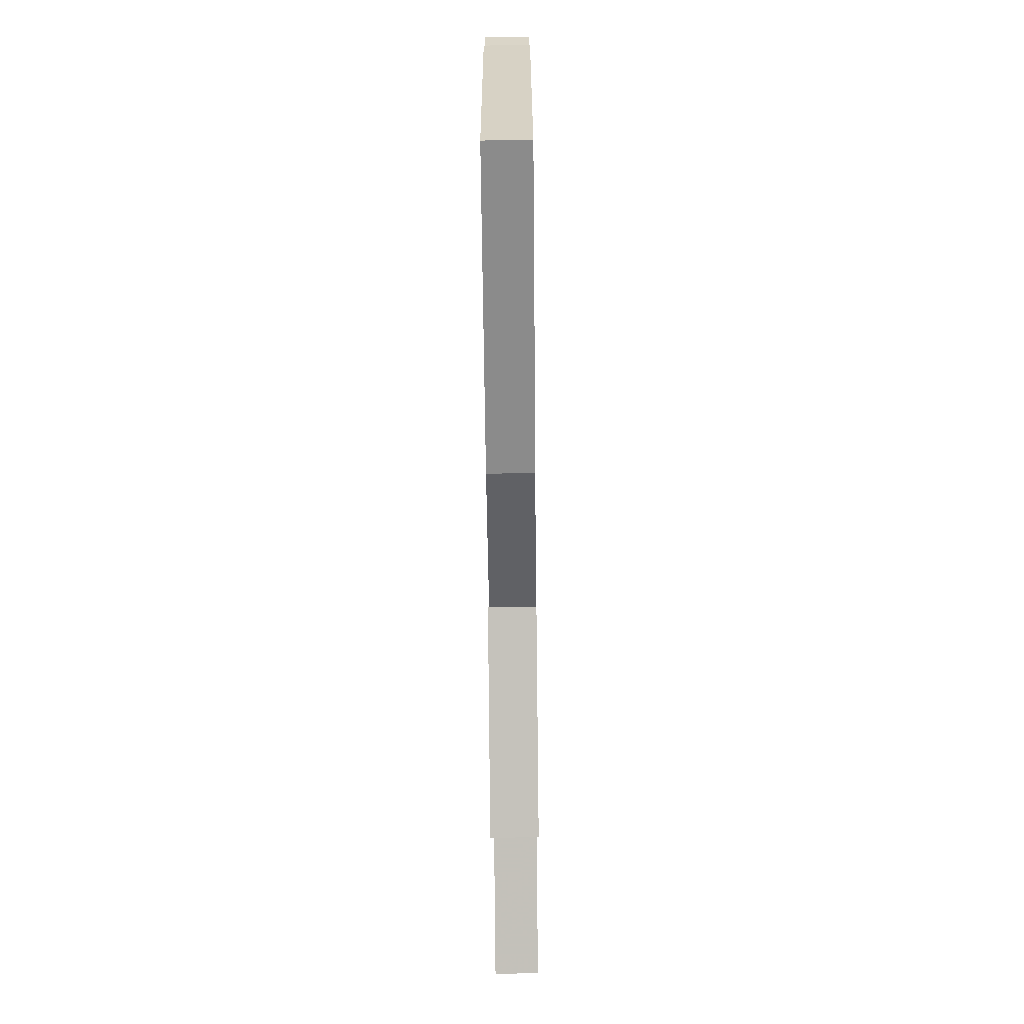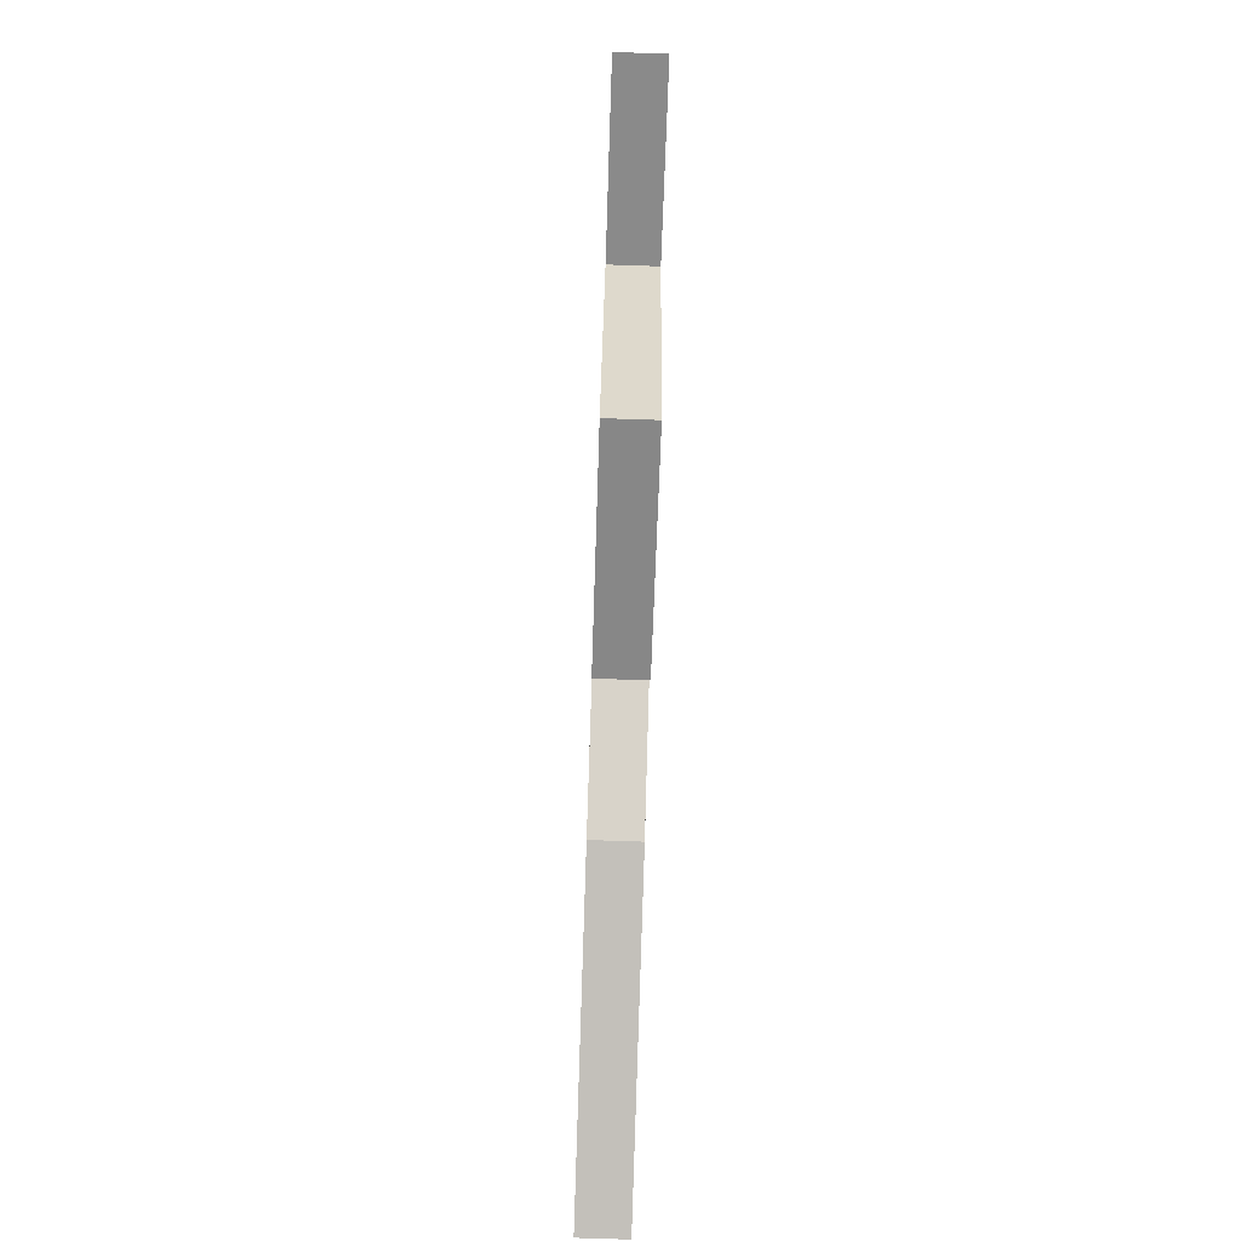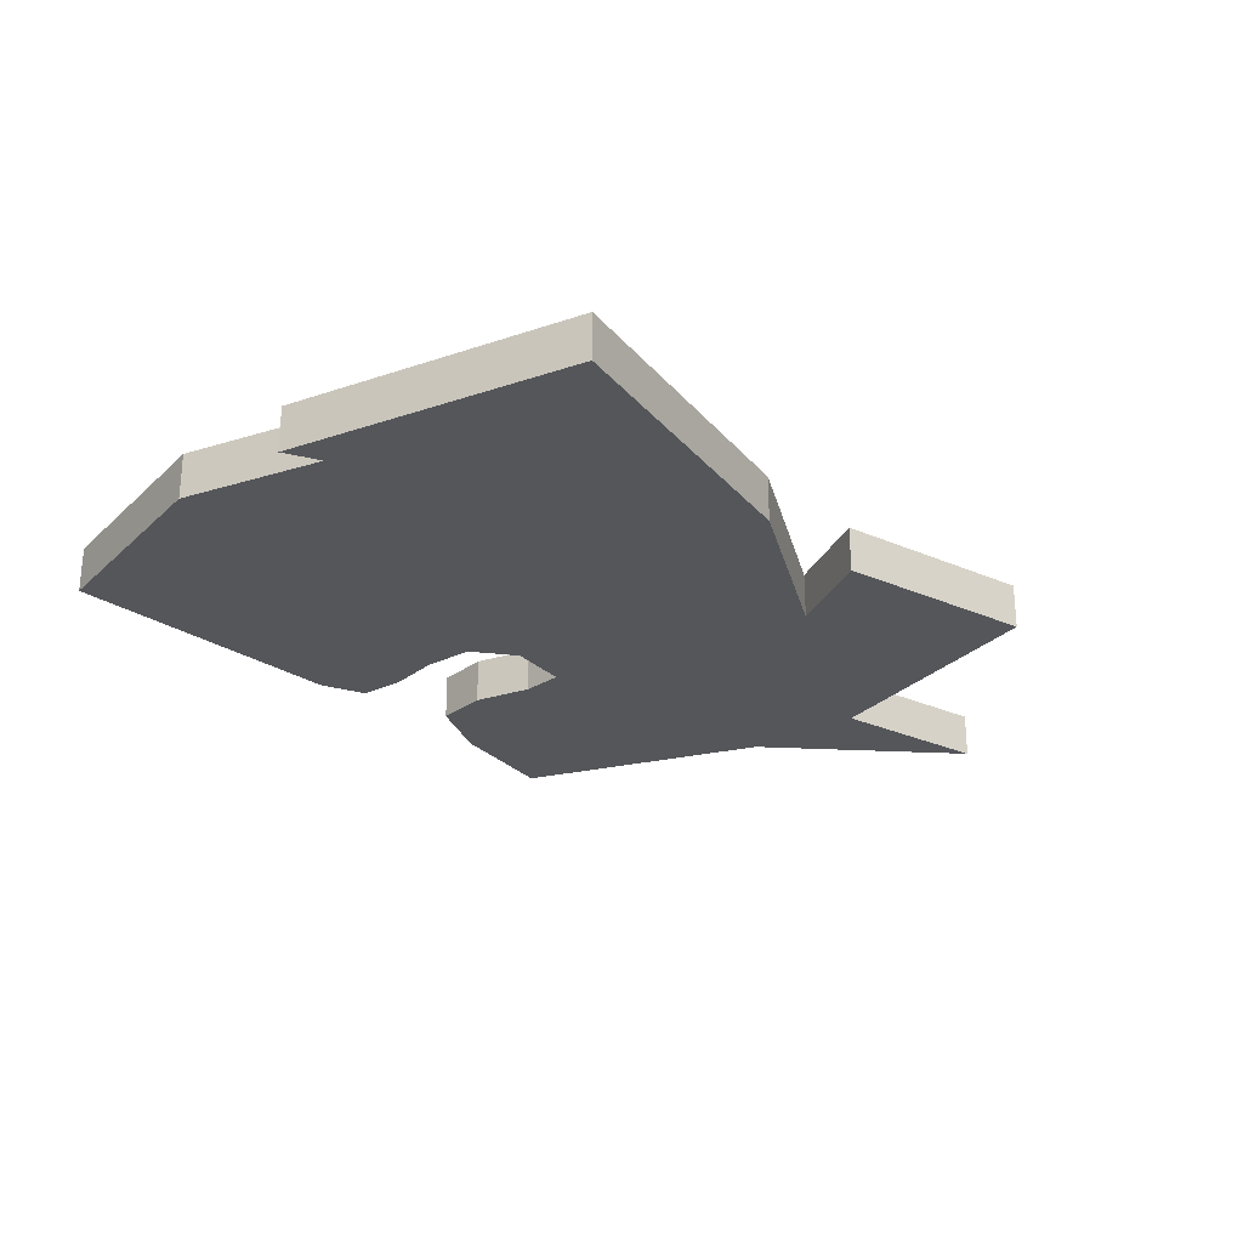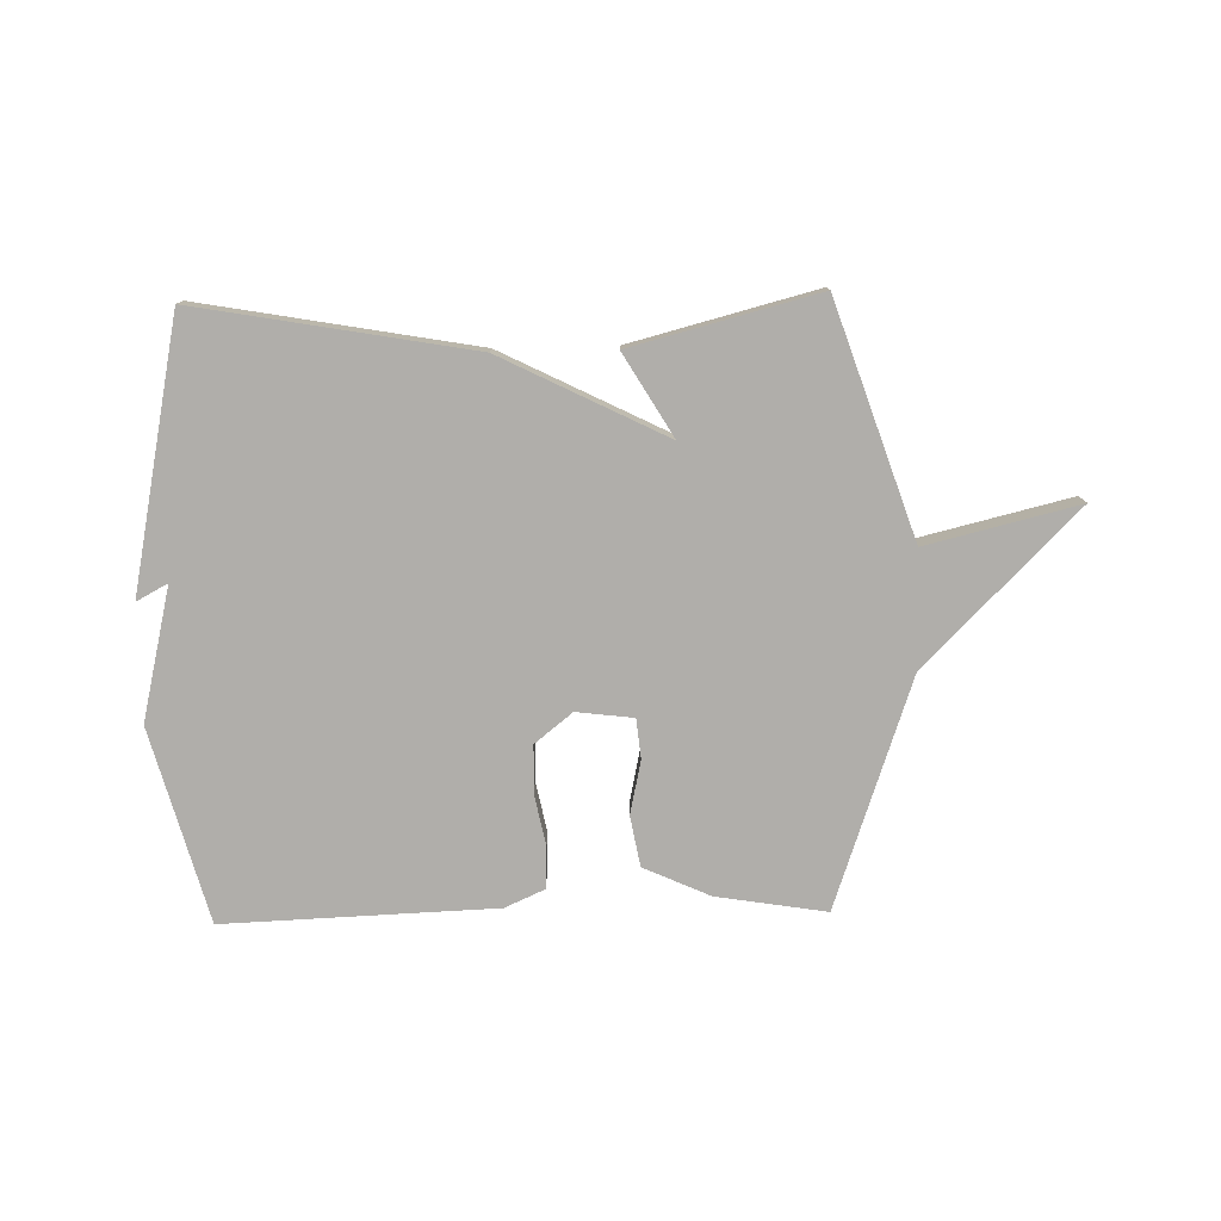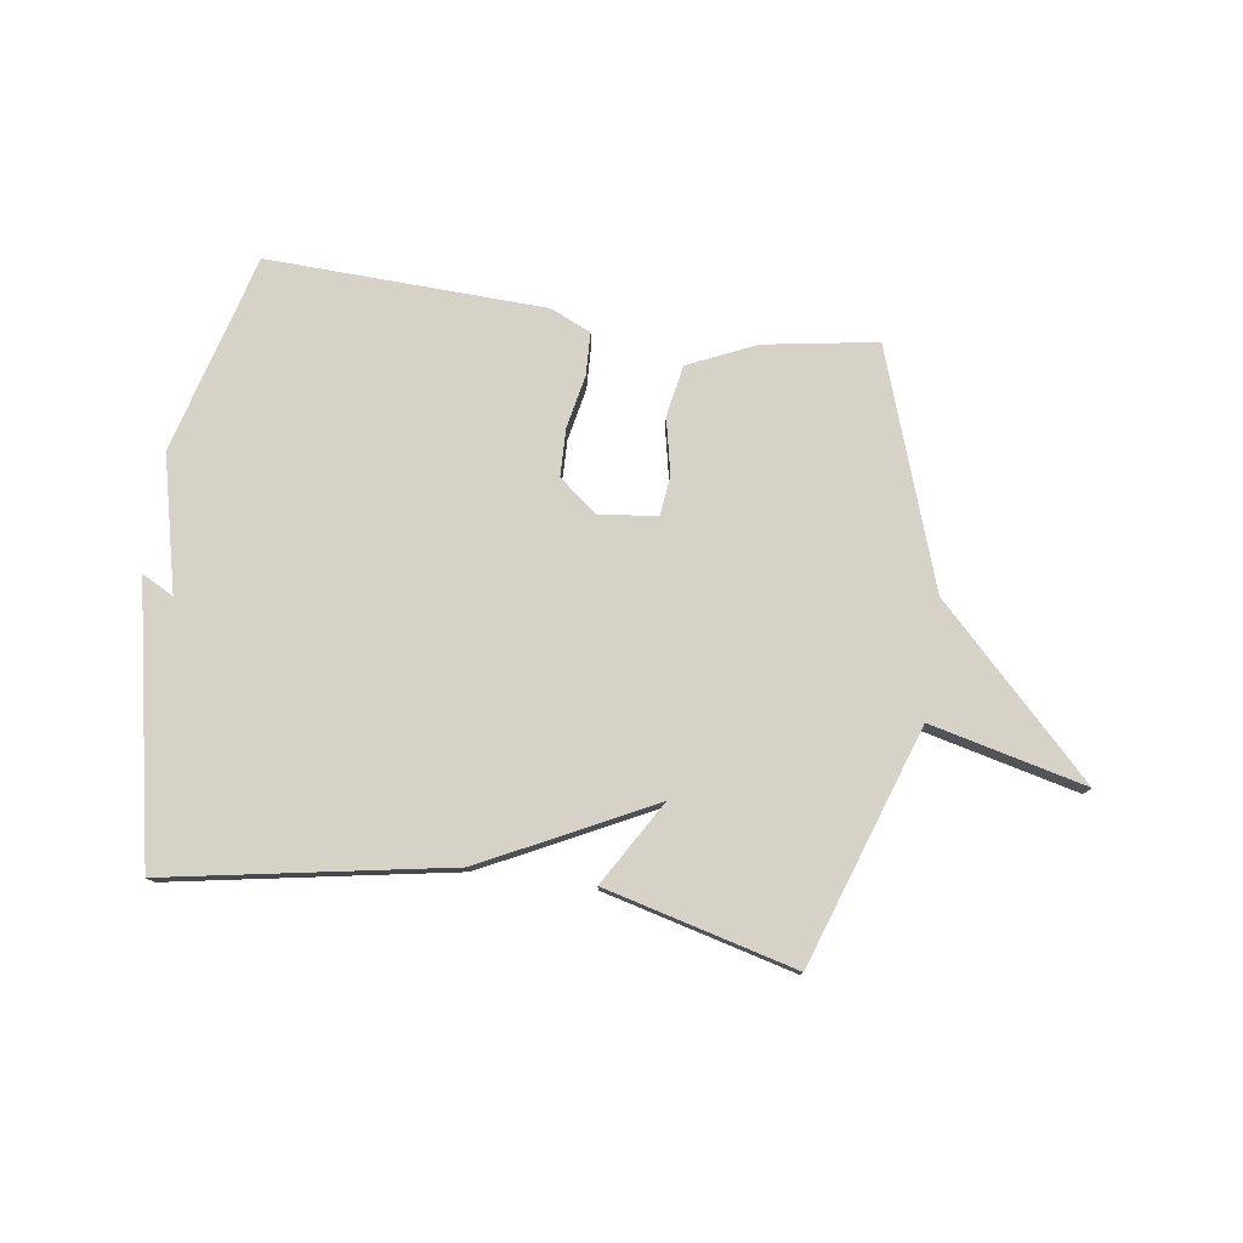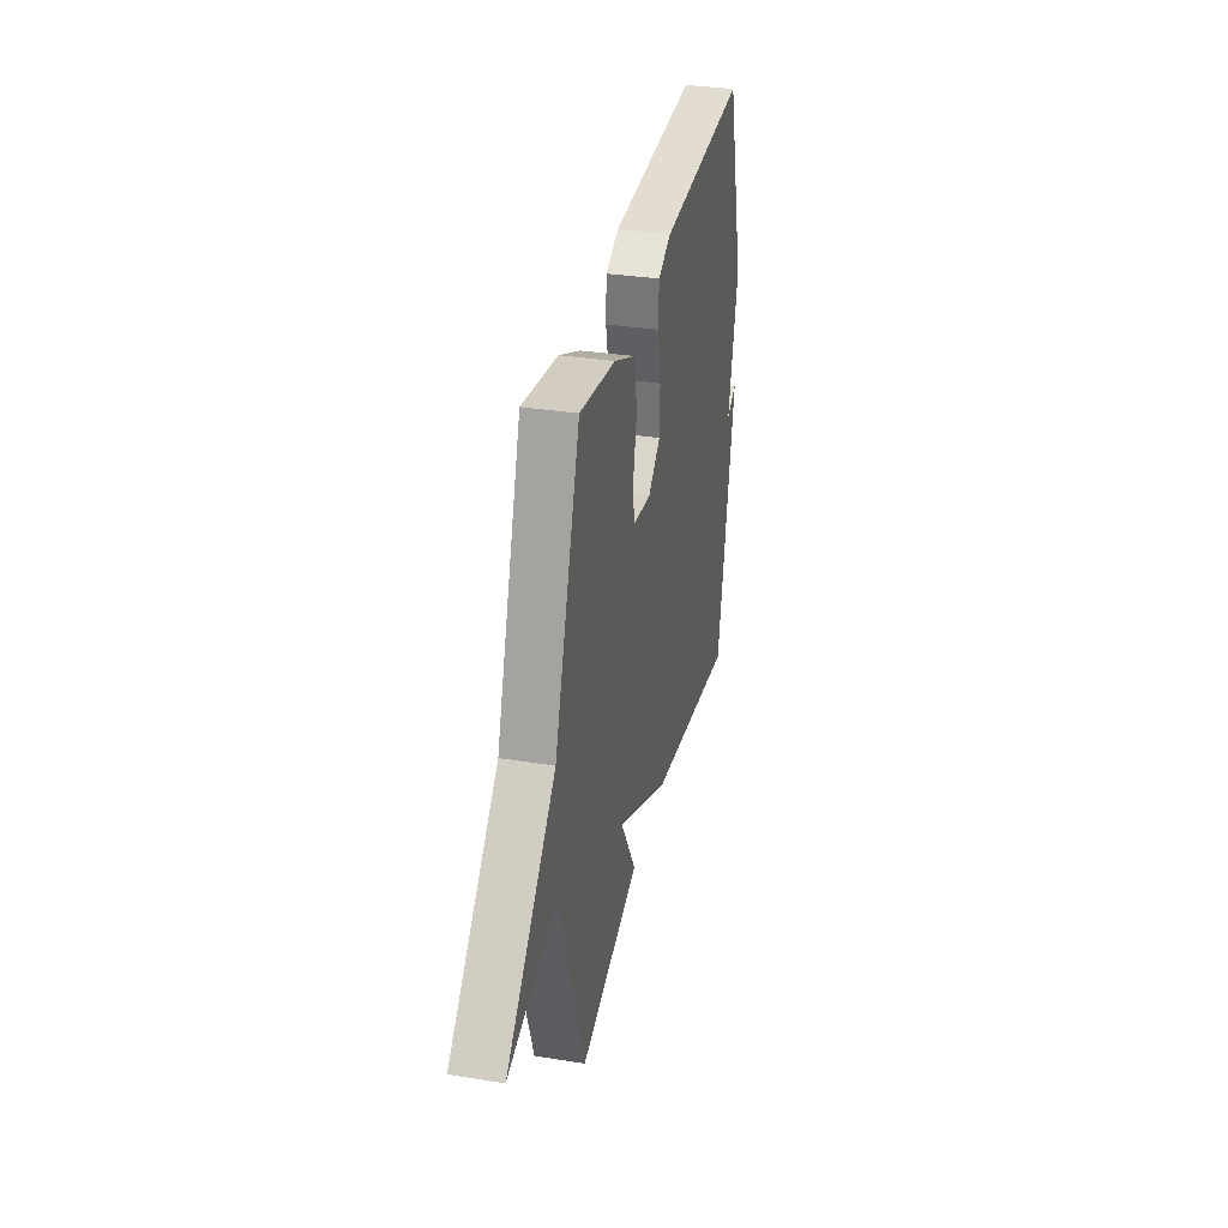
<metadata>
{"format":"obj","ext":"obj","renderer":"f3d","projection":"perspective","resolution":1024,"background":"white","views":[{"elev":-73.9,"azim":90.6,"up":"+Z"},{"elev":-77.2,"azim":-91.9,"up":"+Z"},{"elev":-25.2,"azim":129.9,"up":"+Y"},{"elev":-77.8,"azim":-178.8,"up":"+Y"},{"elev":77.8,"azim":-171.9,"up":"+Y"},{"elev":33.3,"azim":-77.7,"up":"+Z"}]}
</metadata>
<code>
v -0.5 0.07 0.5
v -0.309 0.07 0.469
v -0.194 0.07 0.417
v -0.178 0.07 0.33
v -0.198 0.07 0.236
v -0.191 0.07 0.168
v -0.092 0.07 0.156
v -0.027 0.07 0.208
v -0.025 0.07 0.29
v -0.043 0.07 0.379
v -0.04 0.07 0.451
v 0.029 0.07 0.482
v 0.5 0.07 0.5
v 0.592 0.07 0.163
v 0.538 0.07 -0.066
v 0.592 0.07 -0.037
v 0.5 0.07 -0.5
v 0.023 0.07 -0.416
v -0.262 0.07 -0.274
v -0.177 0.07 -0.416
v -0.5 0.07 -0.5
v -0.637 0.07 -0.099
v -0.9 0.07 -0.163
v -0.637 0.07 0.101
v -0.5 0 0.5
v -0.309 0 0.469
v -0.194 0 0.417
v -0.178 0 0.33
v -0.198 0 0.236
v -0.191 0 0.168
v -0.092 0 0.156
v -0.027 0 0.208
v -0.025 0 0.29
v -0.043 0 0.379
v -0.04 0 0.451
v 0.029 0 0.482
v 0.5 0 0.5
v 0.592 0 0.163
v 0.538 0 -0.066
v 0.592 0 -0.037
v 0.5 0 -0.5
v 0.023 0 -0.416
v -0.262 0 -0.274
v -0.177 0 -0.416
v -0.5 0 -0.5
v -0.637 0 -0.099
v -0.9 0 -0.163
v -0.637 0 0.101
f 22 23 24
f 21 22 24
f 20 21 24
f 19 20 24
f 15 16 17 18
f 13 14 15
f 12 13 15
f 11 12 15
f 10 11 15
f 9 10 15
f 8 9 15 18
f 7 8 18 19
f 3 4 5
f 2 3 5
f 1 2 5
f 24 1 5
f 24 5 6
f 6 7 19 24
f 48 47 46
f 48 46 45
f 48 45 44
f 48 44 43
f 42 41 40 39
f 39 38 37
f 39 37 36
f 39 36 35
f 39 35 34
f 39 34 33
f 42 39 33 32
f 43 42 32 31
f 29 28 27
f 29 27 26
f 29 26 25
f 29 25 48
f 30 29 48
f 48 43 31 30
f 1 25 26 2
f 2 26 27 3
f 3 27 28 4
f 4 28 29 5
f 5 29 30 6
f 6 30 31 7
f 7 31 32 8
f 8 32 33 9
f 9 33 34 10
f 10 34 35 11
f 11 35 36 12
f 12 36 37 13
f 13 37 38 14
f 14 38 39 15
f 15 39 40 16
f 16 40 41 17
f 17 41 42 18
f 18 42 43 19
f 19 43 44 20
f 20 44 45 21
f 21 45 46 22
f 22 46 47 23
f 23 47 48 24
f 24 48 25 1

</code>
